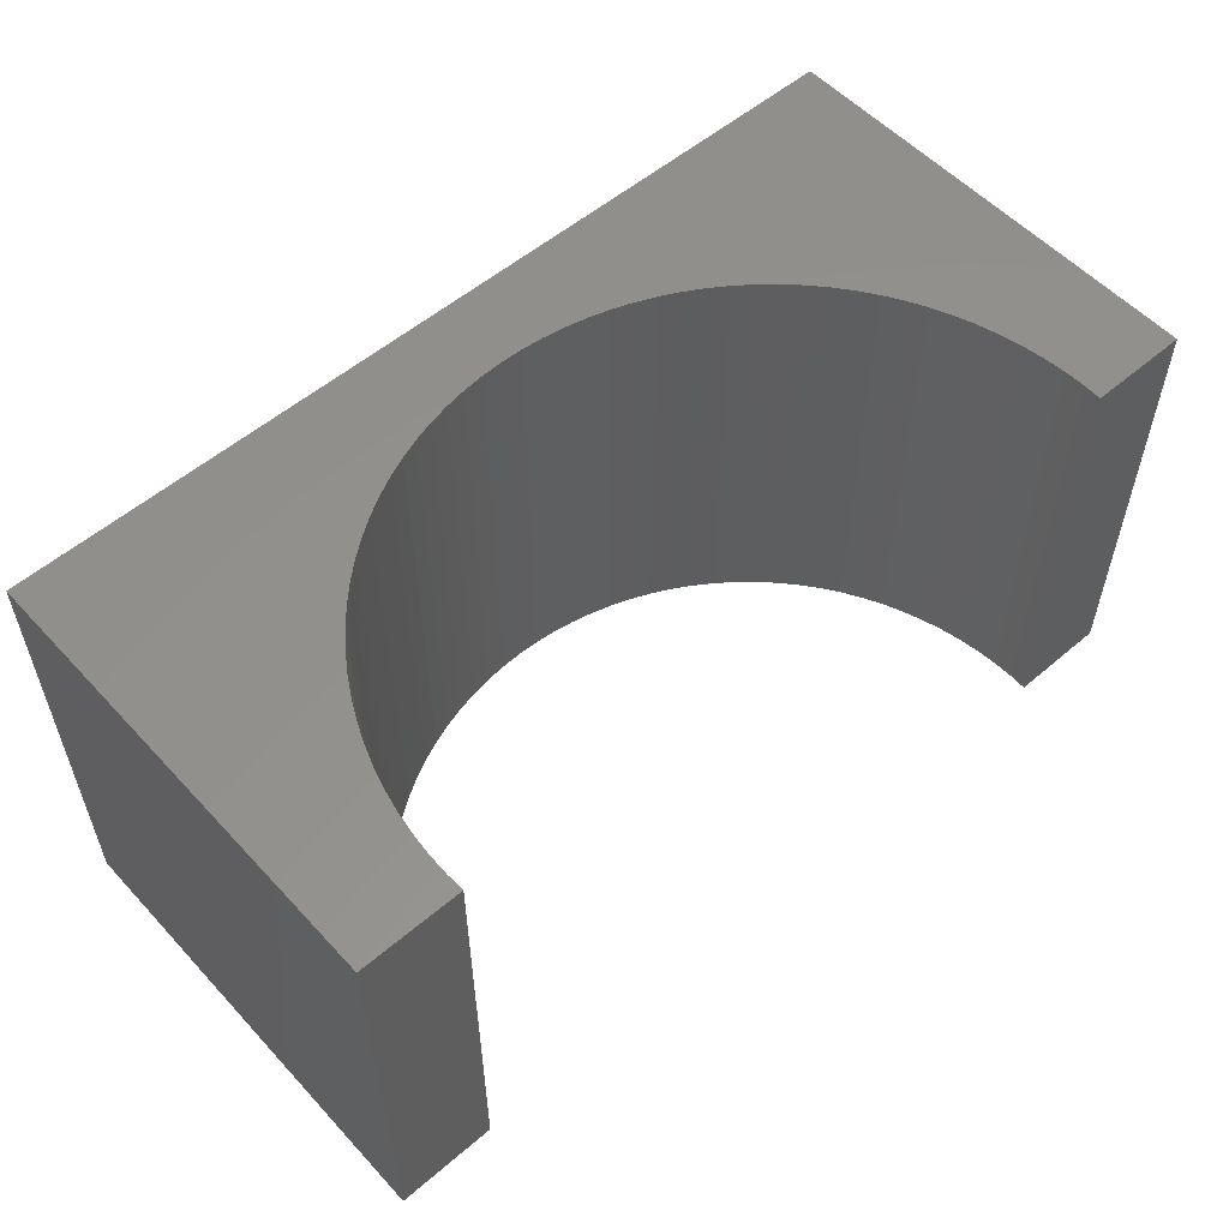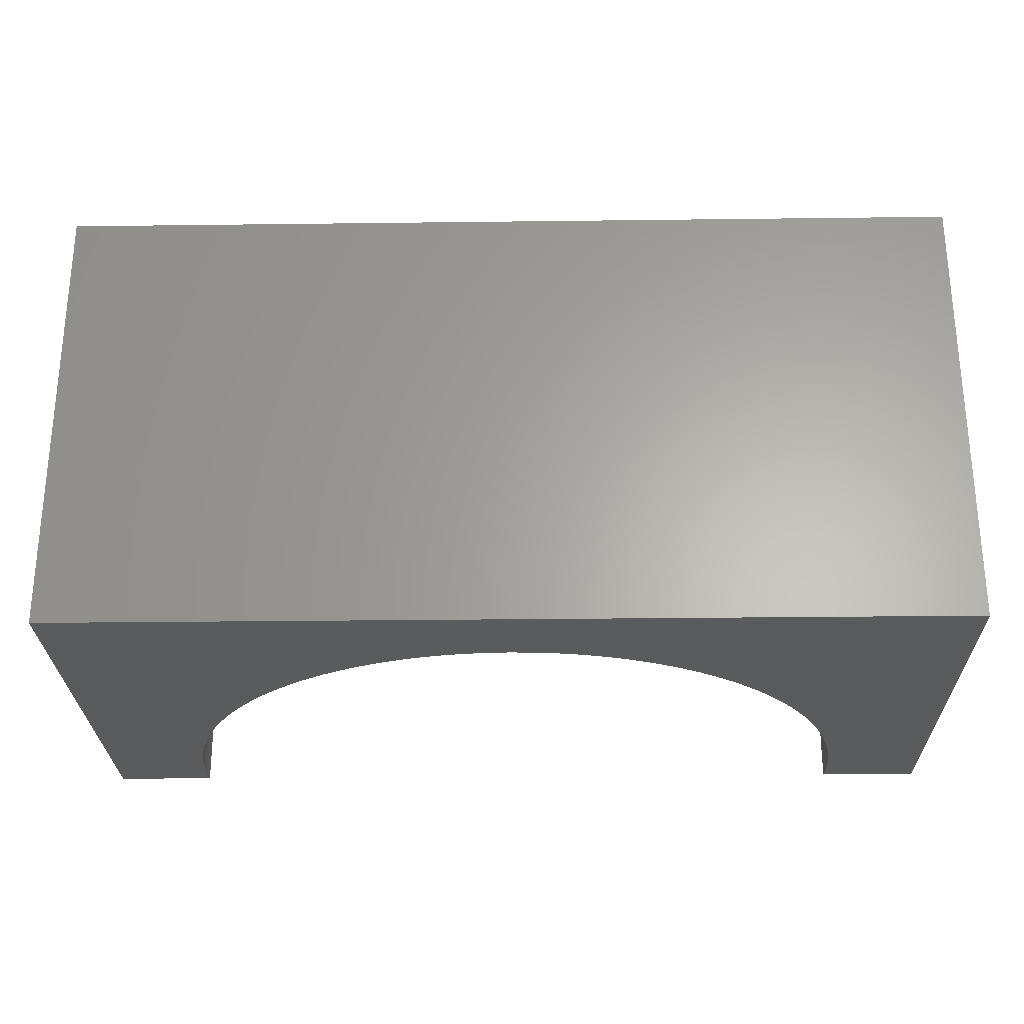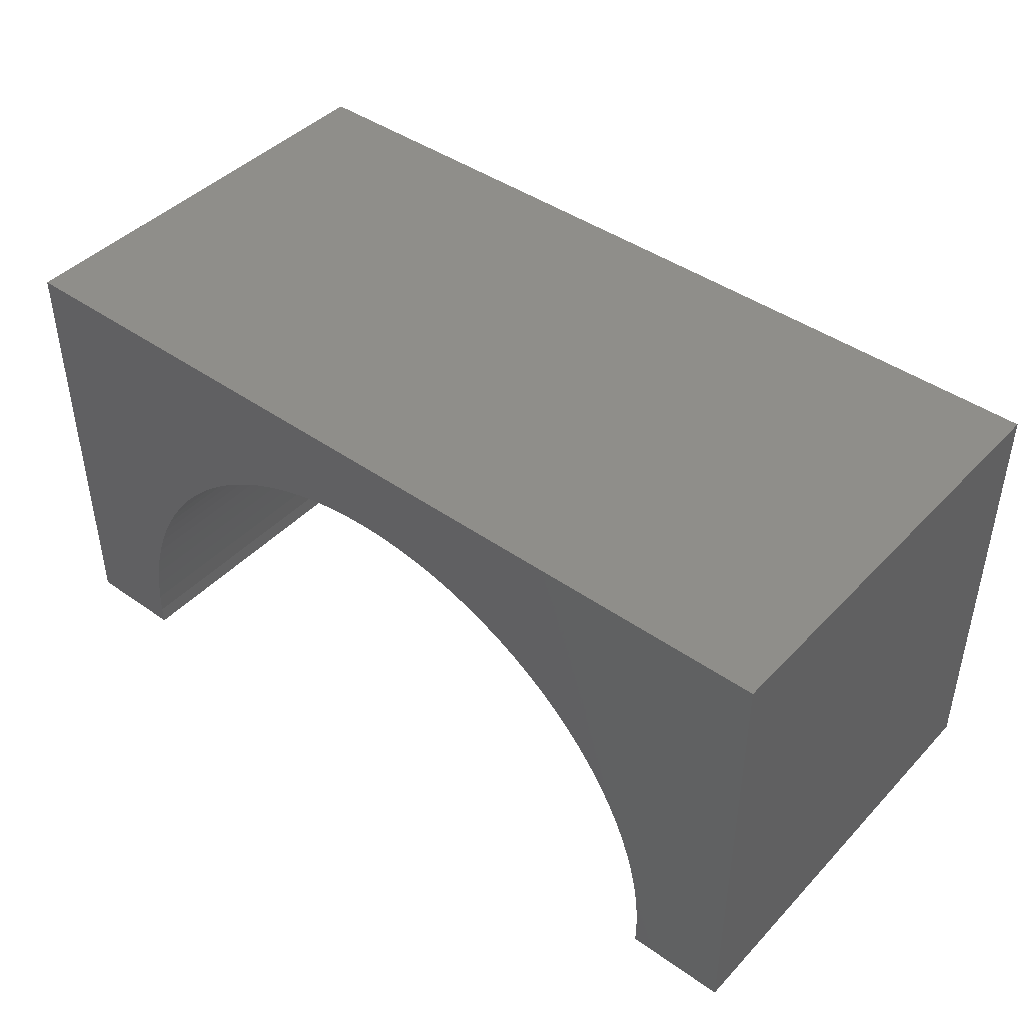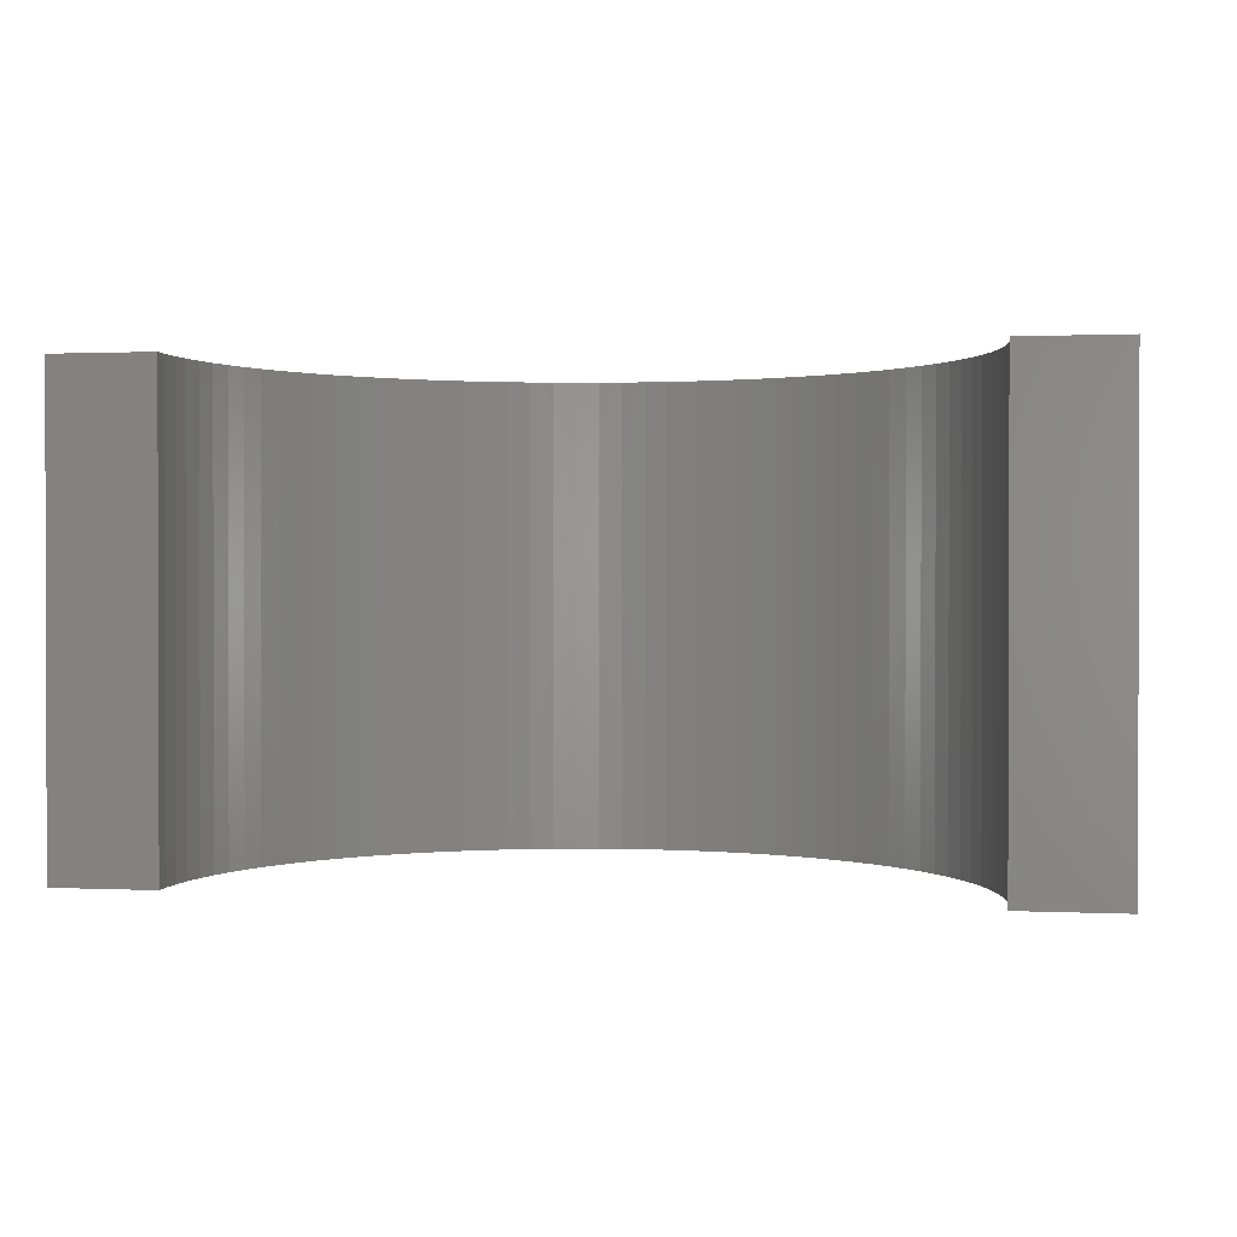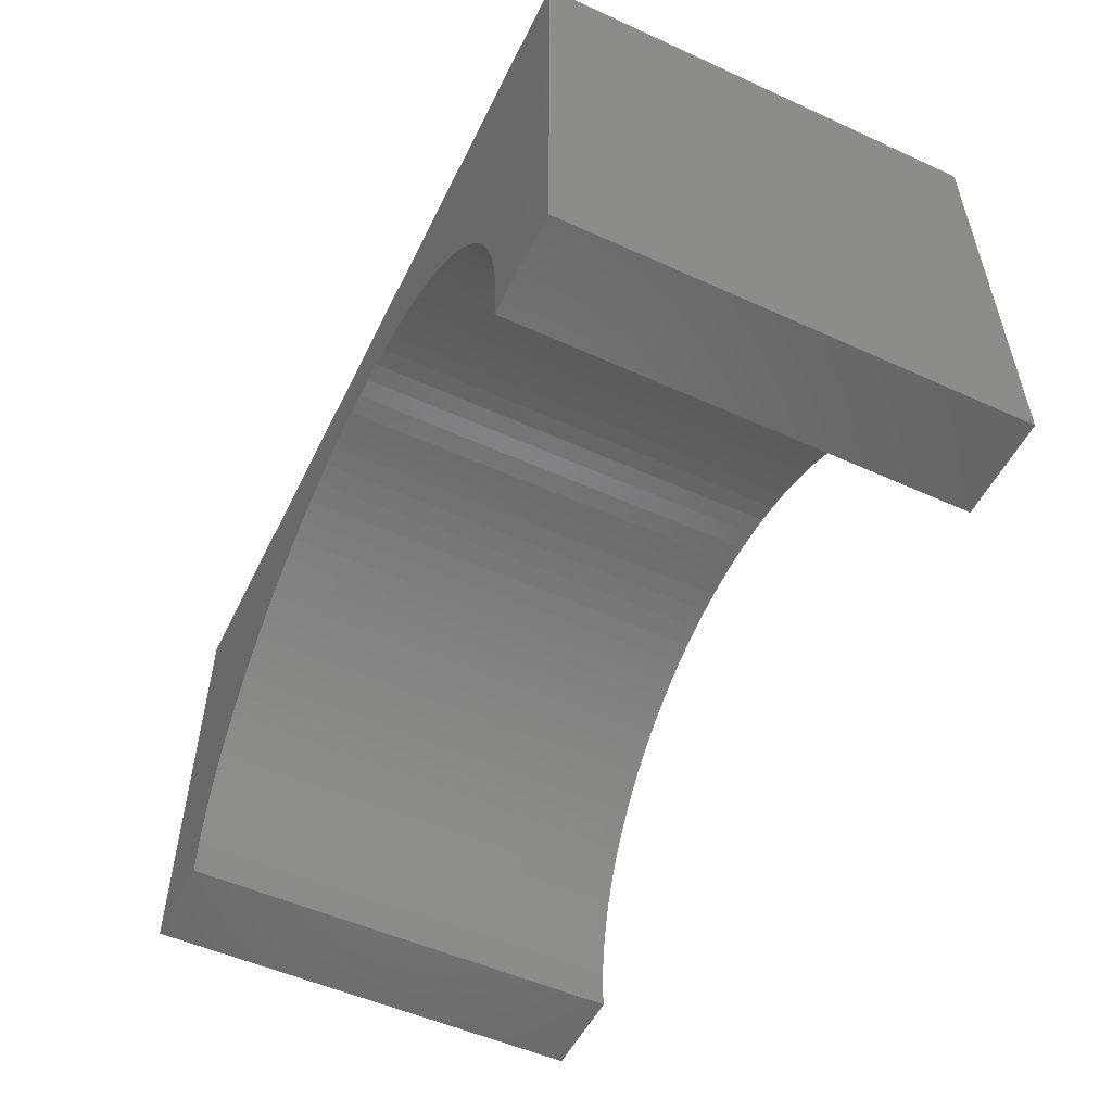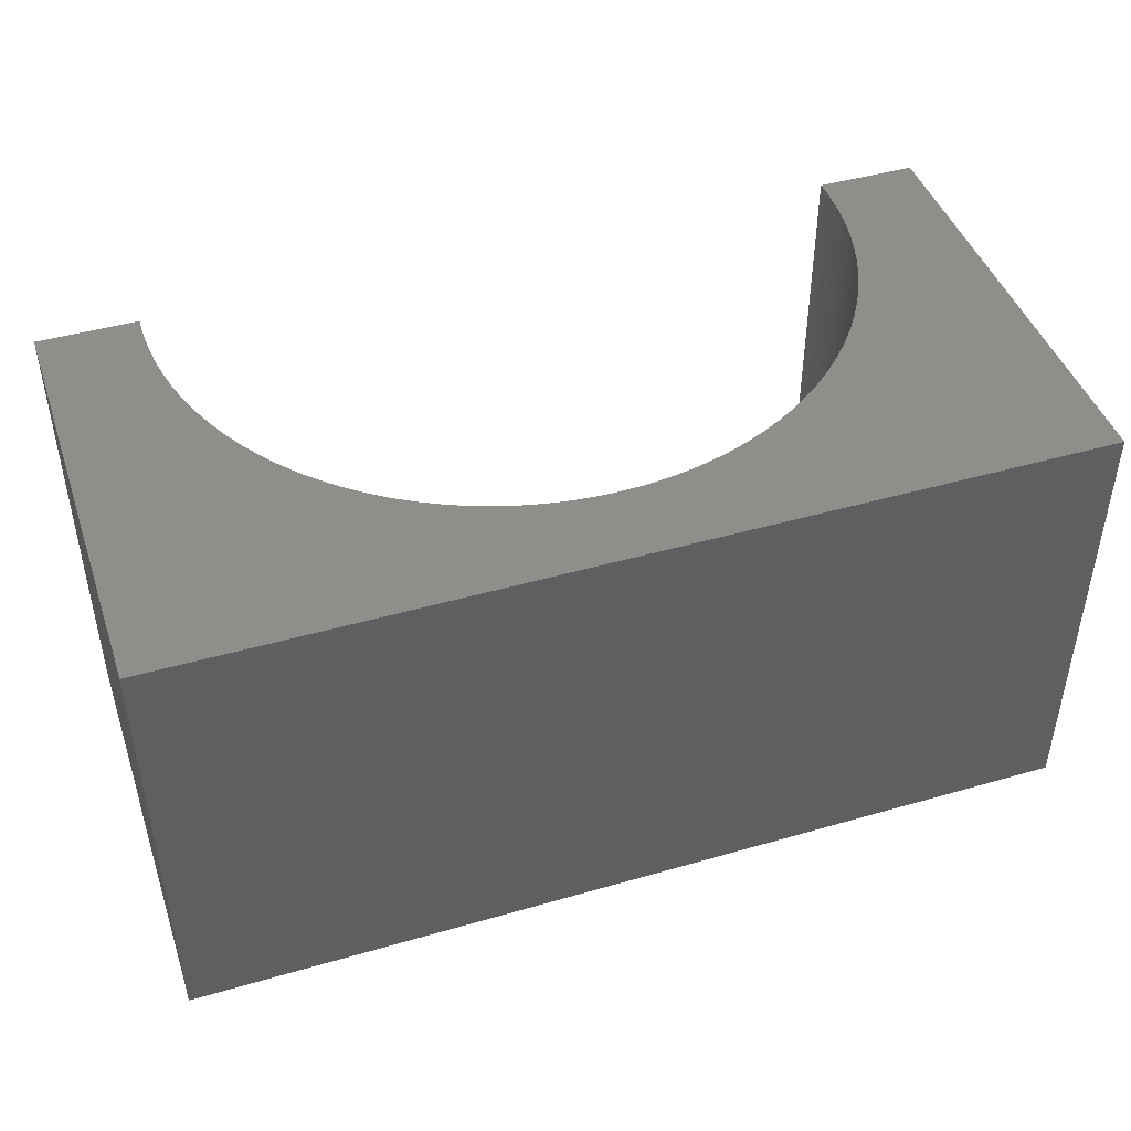
<metadata>
{"format":"stl","ext":"stl","renderer":"f3d","projection":"perspective","resolution":1024,"background":"white","views":[{"elev":55.3,"azim":138.1,"up":"+Y"},{"elev":-26.6,"azim":1.1,"up":"+Y"},{"elev":43.4,"azim":39.7,"up":"+Z"},{"elev":0.9,"azim":-169.9,"up":"+Y"},{"elev":-52.9,"azim":-115.9,"up":"+Z"},{"elev":44.7,"azim":-18.5,"up":"+Y"}]}
</metadata>
<code>
# stl→obj: 114 verts, 224 faces
v -5 -2.5 -2.5
v -5 2.5 2.5
v -5 2.5 -2.5
v -5 -2.5 2.5
v 5 -2.5 2.5
v 5 2.5 2.5
v 5 2.5 -2.5
v 5 -2.5 -2.5
v 0 2.5 1.6
v 0.2449 2.5 1.592
v 0.4888 2.5 1.569
v 0.7308 2.5 1.531
v 0.9699 2.5 1.477
v 1.205 2.5 1.409
v 1.436 2.5 1.326
v 1.661 2.5 1.229
v 1.879 2.5 1.118
v 2.09 2.5 0.9929
v 2.292 2.5 0.8552
v 2.486 2.5 0.705
v 2.67 2.5 0.543
v 2.843 2.5 0.3697
v 3.005 2.5 0.186
v 3.155 2.5 -0.007637
v 3.293 2.5 -0.2103
v 3.418 2.5 -0.4212
v 3.529 2.5 -0.6395
v 3.626 2.5 -0.8643
v 3.709 2.5 -1.095
v 3.777 2.5 -1.33
v 3.831 2.5 -1.569
v 3.869 2.5 -1.811
v 3.892 2.5 -2.055
v 3.9 2.5 -2.3
v 3.894 2.5 -2.5
v -0.2449 2.5 1.592
v -0.4888 2.5 1.569
v -0.7308 2.5 1.531
v -0.9699 2.5 1.477
v -1.205 2.5 1.409
v -1.436 2.5 1.326
v -1.661 2.5 1.229
v -1.879 2.5 1.118
v -2.09 2.5 0.9929
v -2.292 2.5 0.8552
v -2.486 2.5 0.705
v -2.67 2.5 0.543
v -2.843 2.5 0.3697
v -3.005 2.5 0.186
v -3.155 2.5 -0.007637
v -3.293 2.5 -0.2103
v -3.418 2.5 -0.4212
v -3.529 2.5 -0.6395
v -3.626 2.5 -0.8643
v -3.709 2.5 -1.095
v -3.777 2.5 -1.33
v -3.831 2.5 -1.569
v -3.869 2.5 -1.811
v -3.892 2.5 -2.055
v -3.9 2.5 -2.3
v -3.894 2.5 -2.5
v -3.894 -2.5 -2.5
v 3.894 -2.5 -2.5
v 0 -2.5 1.6
v -0.2449 -2.5 1.592
v -0.4888 -2.5 1.569
v -0.7308 -2.5 1.531
v -0.9699 -2.5 1.477
v -1.205 -2.5 1.409
v -1.436 -2.5 1.326
v -1.661 -2.5 1.229
v -1.879 -2.5 1.118
v -2.09 -2.5 0.9929
v -2.292 -2.5 0.8552
v -2.486 -2.5 0.705
v -2.67 -2.5 0.543
v -2.843 -2.5 0.3697
v -3.005 -2.5 0.186
v -3.155 -2.5 -0.007637
v -3.293 -2.5 -0.2103
v -3.418 -2.5 -0.4212
v -3.529 -2.5 -0.6395
v -3.626 -2.5 -0.8643
v -3.709 -2.5 -1.095
v -3.777 -2.5 -1.33
v -3.831 -2.5 -1.569
v -3.869 -2.5 -1.811
v -3.892 -2.5 -2.055
v -3.9 -2.5 -2.3
v 0.2449 -2.5 1.592
v 0.4888 -2.5 1.569
v 0.7308 -2.5 1.531
v 0.9699 -2.5 1.477
v 1.205 -2.5 1.409
v 1.436 -2.5 1.326
v 1.661 -2.5 1.229
v 1.879 -2.5 1.118
v 2.09 -2.5 0.9929
v 2.292 -2.5 0.8552
v 2.486 -2.5 0.705
v 2.67 -2.5 0.543
v 2.843 -2.5 0.3697
v 3.005 -2.5 0.186
v 3.155 -2.5 -0.007637
v 3.293 -2.5 -0.2103
v 3.418 -2.5 -0.4212
v 3.529 -2.5 -0.6395
v 3.626 -2.5 -0.8643
v 3.709 -2.5 -1.095
v 3.777 -2.5 -1.33
v 3.831 -2.5 -1.569
v 3.869 -2.5 -1.811
v 3.892 -2.5 -2.055
v 3.9 -2.5 -2.3
f 1 2 3
f 2 1 4
f 2 5 6
f 5 2 4
f 5 7 6
f 7 5 8
f 6 9 2
f 6 10 9
f 6 11 10
f 6 12 11
f 6 13 12
f 6 14 13
f 6 15 14
f 6 16 15
f 6 17 16
f 6 18 17
f 6 19 18
f 6 20 19
f 6 21 20
f 6 22 21
f 6 23 22
f 6 24 23
f 6 25 24
f 6 26 25
f 6 27 26
f 6 28 27
f 6 29 28
f 7 29 6
f 29 7 30
f 30 7 31
f 31 7 32
f 32 7 33
f 33 7 34
f 34 7 35
f 36 2 9
f 37 2 36
f 38 2 37
f 39 2 38
f 40 2 39
f 41 2 40
f 42 2 41
f 43 2 42
f 44 2 43
f 45 2 44
f 46 2 45
f 47 2 46
f 48 2 47
f 49 2 48
f 50 2 49
f 51 2 50
f 52 2 51
f 53 2 52
f 54 2 53
f 55 2 54
f 3 55 56
f 3 56 57
f 3 57 58
f 3 58 59
f 3 59 60
f 3 60 61
f 55 3 2
f 1 61 62
f 61 1 3
f 63 7 8
f 7 63 35
f 4 64 5
f 4 65 64
f 4 66 65
f 4 67 66
f 4 68 67
f 4 69 68
f 4 70 69
f 4 71 70
f 4 72 71
f 4 73 72
f 4 74 73
f 4 75 74
f 4 76 75
f 4 77 76
f 4 78 77
f 4 79 78
f 4 80 79
f 4 81 80
f 4 82 81
f 4 83 82
f 4 84 83
f 1 84 4
f 84 1 85
f 85 1 86
f 86 1 87
f 87 1 88
f 88 1 89
f 89 1 62
f 90 5 64
f 91 5 90
f 92 5 91
f 93 5 92
f 94 5 93
f 95 5 94
f 96 5 95
f 97 5 96
f 98 5 97
f 99 5 98
f 100 5 99
f 101 5 100
f 102 5 101
f 103 5 102
f 104 5 103
f 105 5 104
f 106 5 105
f 107 5 106
f 108 5 107
f 109 5 108
f 8 109 110
f 8 110 111
f 8 111 112
f 8 112 113
f 8 113 114
f 8 114 63
f 109 8 5
f 114 33 34
f 33 114 113
f 113 32 33
f 32 113 112
f 65 9 64
f 9 65 36
f 102 21 22
f 21 102 101
f 76 48 47
f 48 76 77
f 71 41 70
f 41 71 42
f 108 27 28
f 27 108 107
f 98 19 99
f 19 98 18
f 79 51 50
f 51 79 80
f 111 30 31
f 30 111 110
f 91 12 92
f 12 91 11
f 99 20 100
f 20 99 19
f 80 52 51
f 52 80 81
f 85 57 56
f 57 85 86
f 86 58 57
f 58 86 87
f 74 44 73
f 44 74 45
f 76 46 75
f 46 76 47
f 66 36 65
f 36 66 37
f 112 31 32
f 31 112 111
f 103 22 23
f 22 103 102
f 105 24 25
f 24 105 104
f 107 26 27
f 26 107 106
f 90 11 91
f 11 90 10
f 93 14 94
f 14 93 13
f 95 16 96
f 16 95 15
f 97 18 98
f 18 97 17
f 100 21 101
f 21 100 20
f 87 59 58
f 59 87 88
f 78 50 49
f 50 78 79
f 82 54 53
f 54 82 83
f 83 55 54
f 55 83 84
f 75 45 74
f 45 75 46
f 72 42 71
f 42 72 43
f 69 39 68
f 39 69 40
f 70 40 69
f 40 70 41
f 68 38 67
f 38 68 39
f 63 34 35
f 34 63 114
f 110 29 30
f 29 110 109
f 109 28 29
f 28 109 108
f 104 23 24
f 23 104 103
f 106 25 26
f 25 106 105
f 94 15 95
f 15 94 14
f 92 13 93
f 13 92 12
f 64 10 90
f 10 64 9
f 96 17 97
f 17 96 16
f 77 49 48
f 49 77 78
f 81 53 52
f 53 81 82
f 84 56 55
f 56 84 85
f 88 60 59
f 60 88 89
f 89 61 60
f 61 89 62
f 73 43 72
f 43 73 44
f 67 37 66
f 37 67 38

</code>
